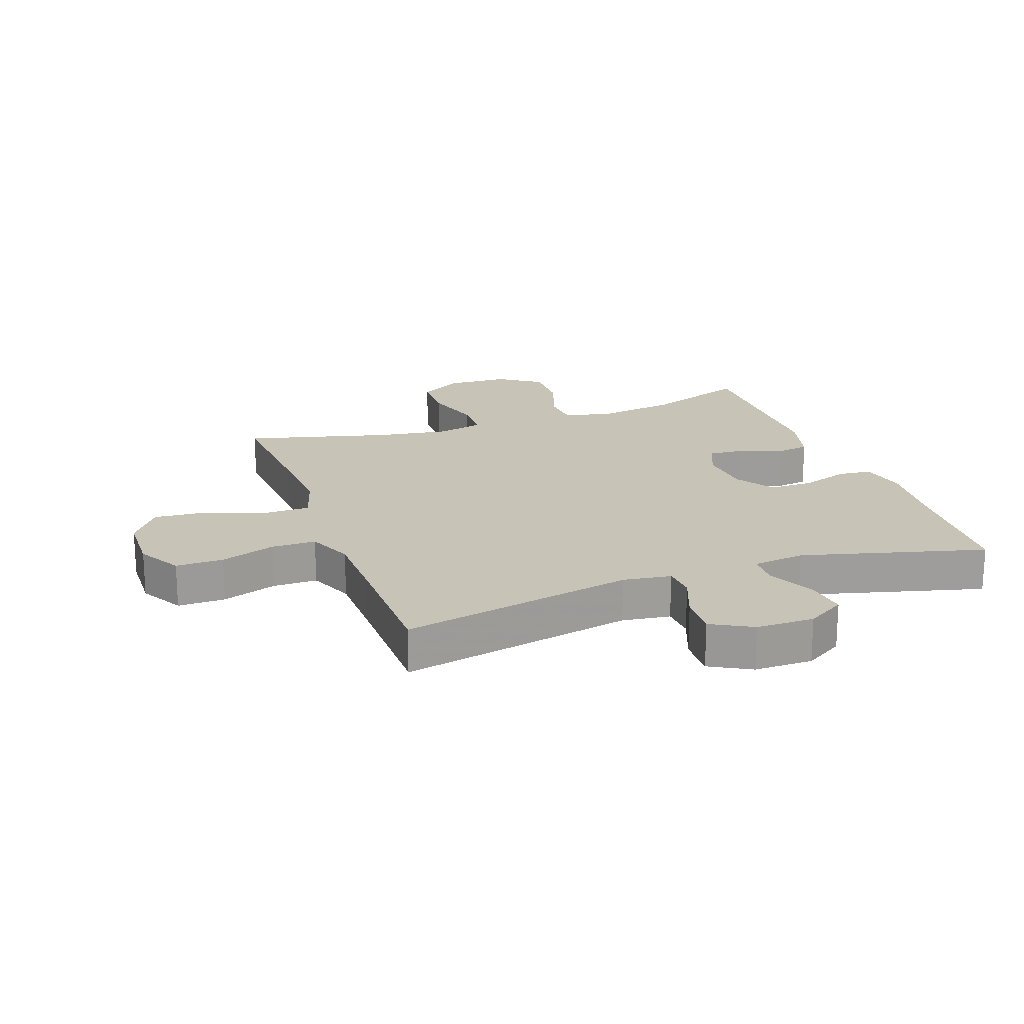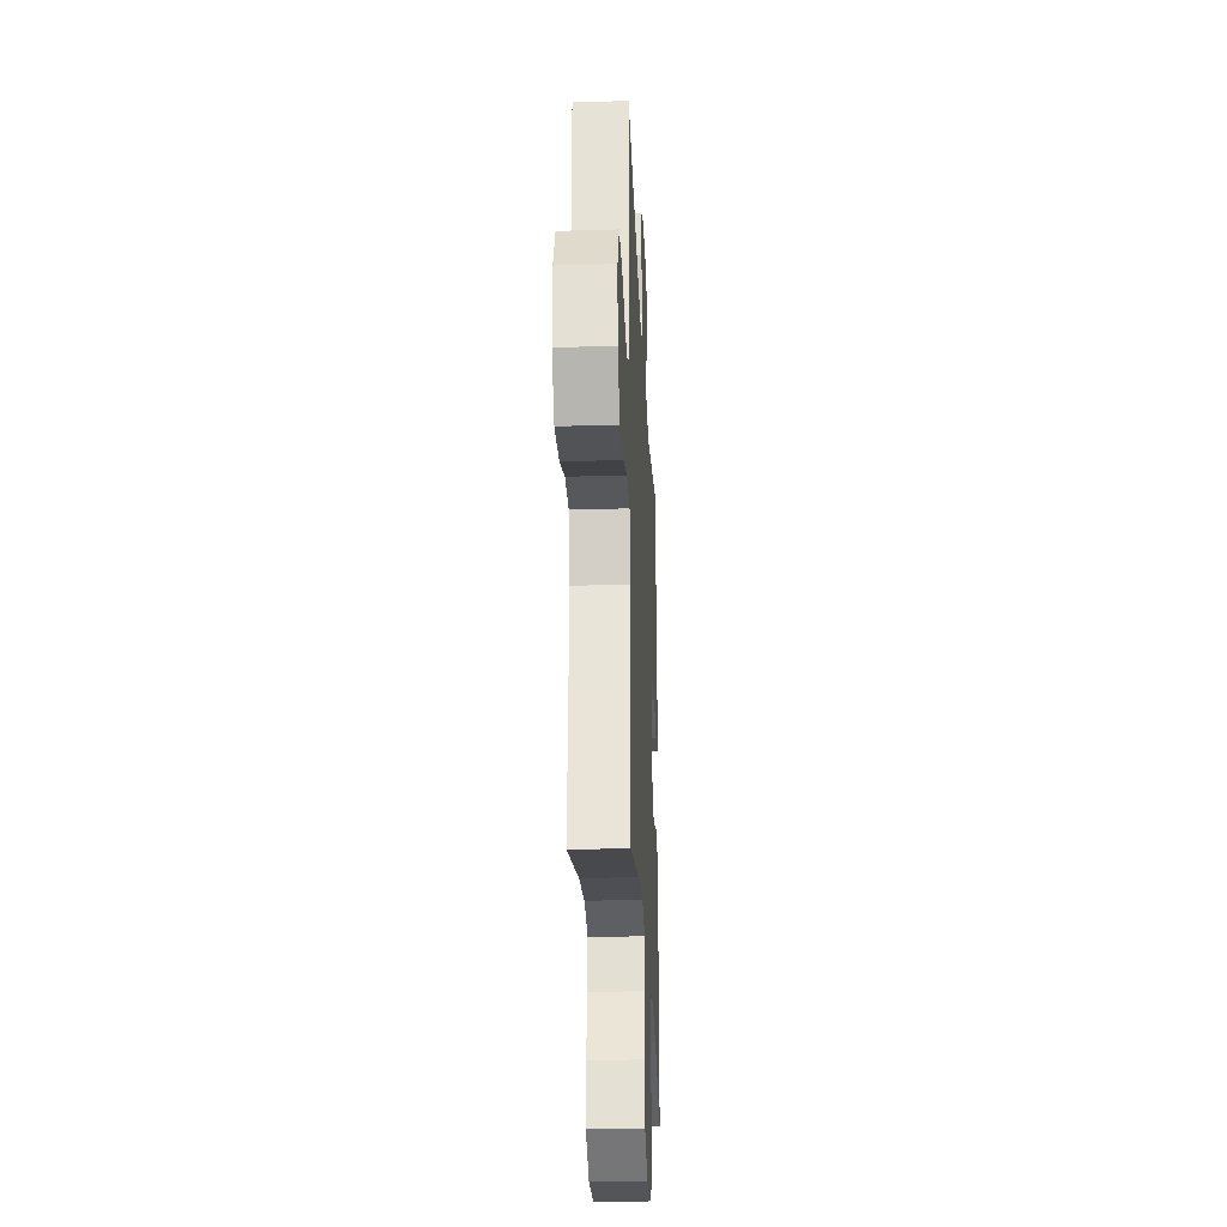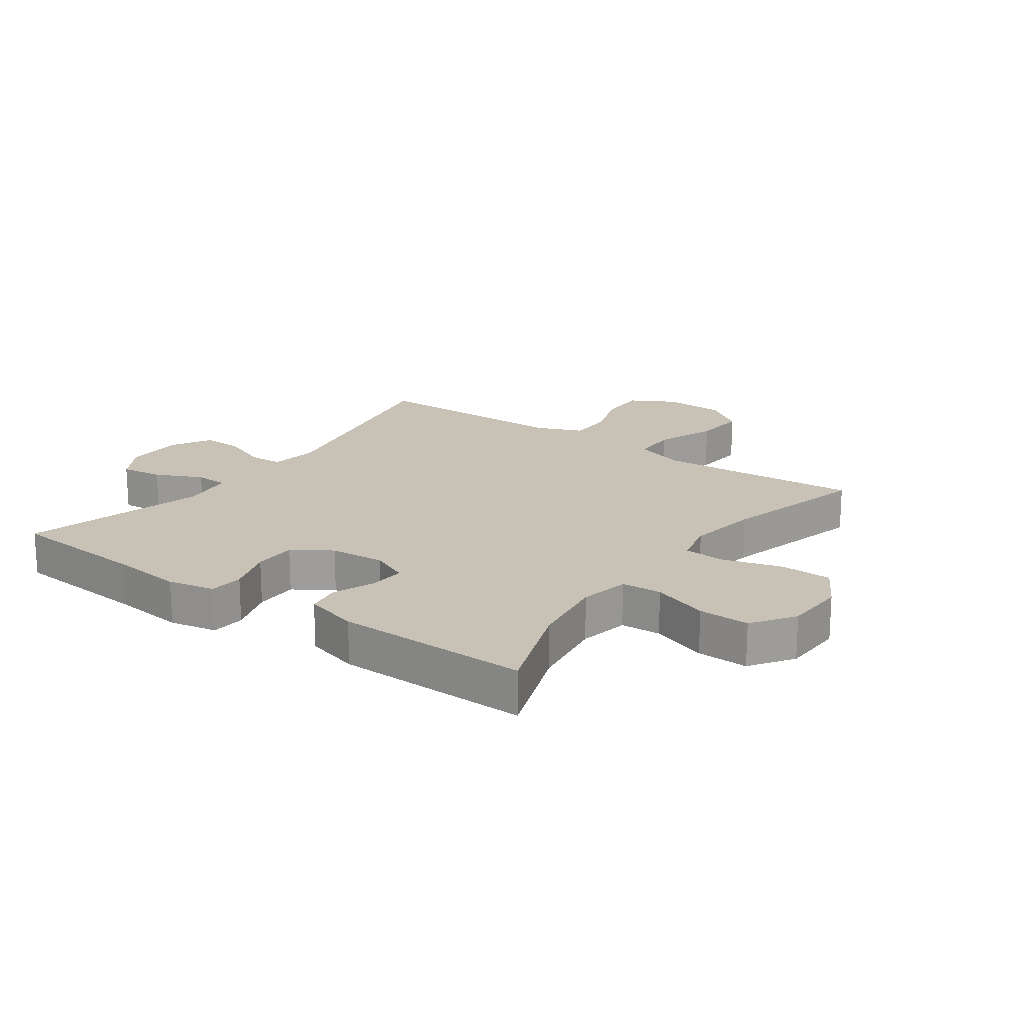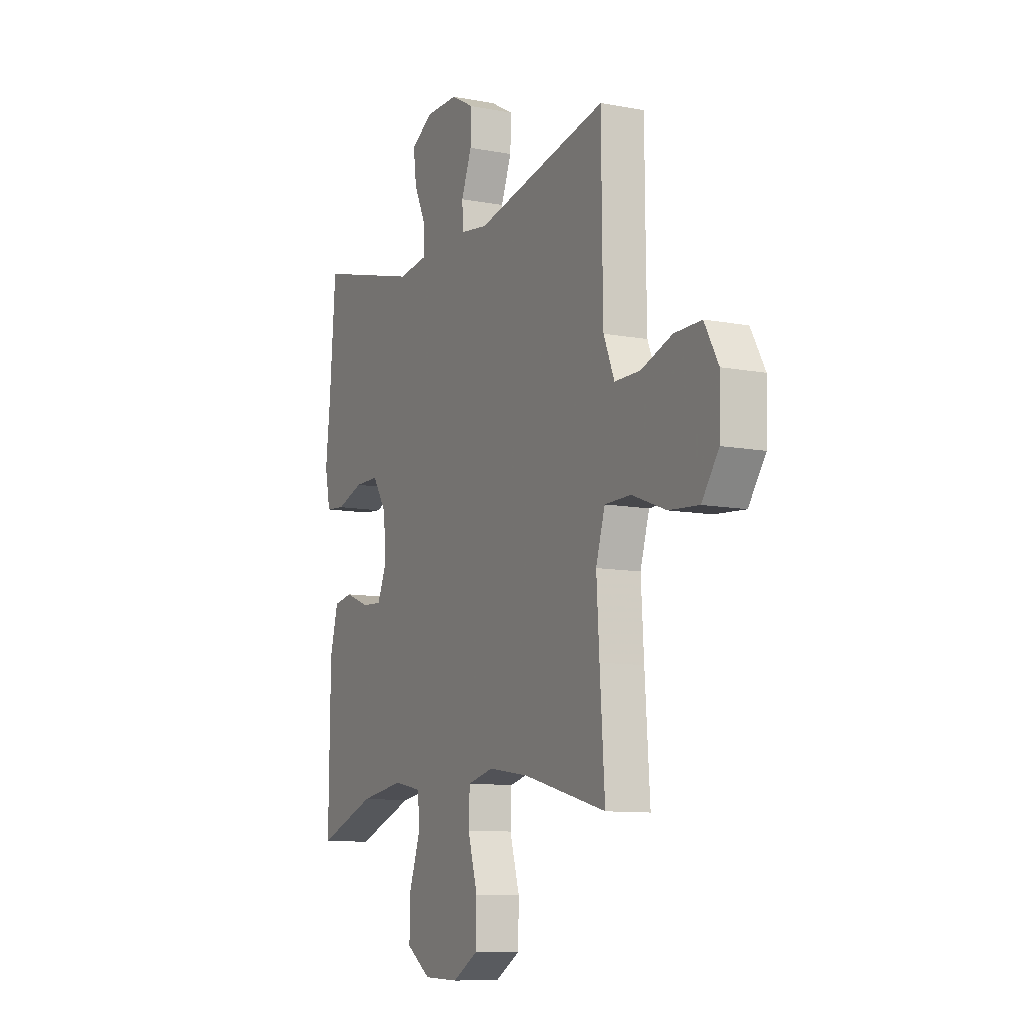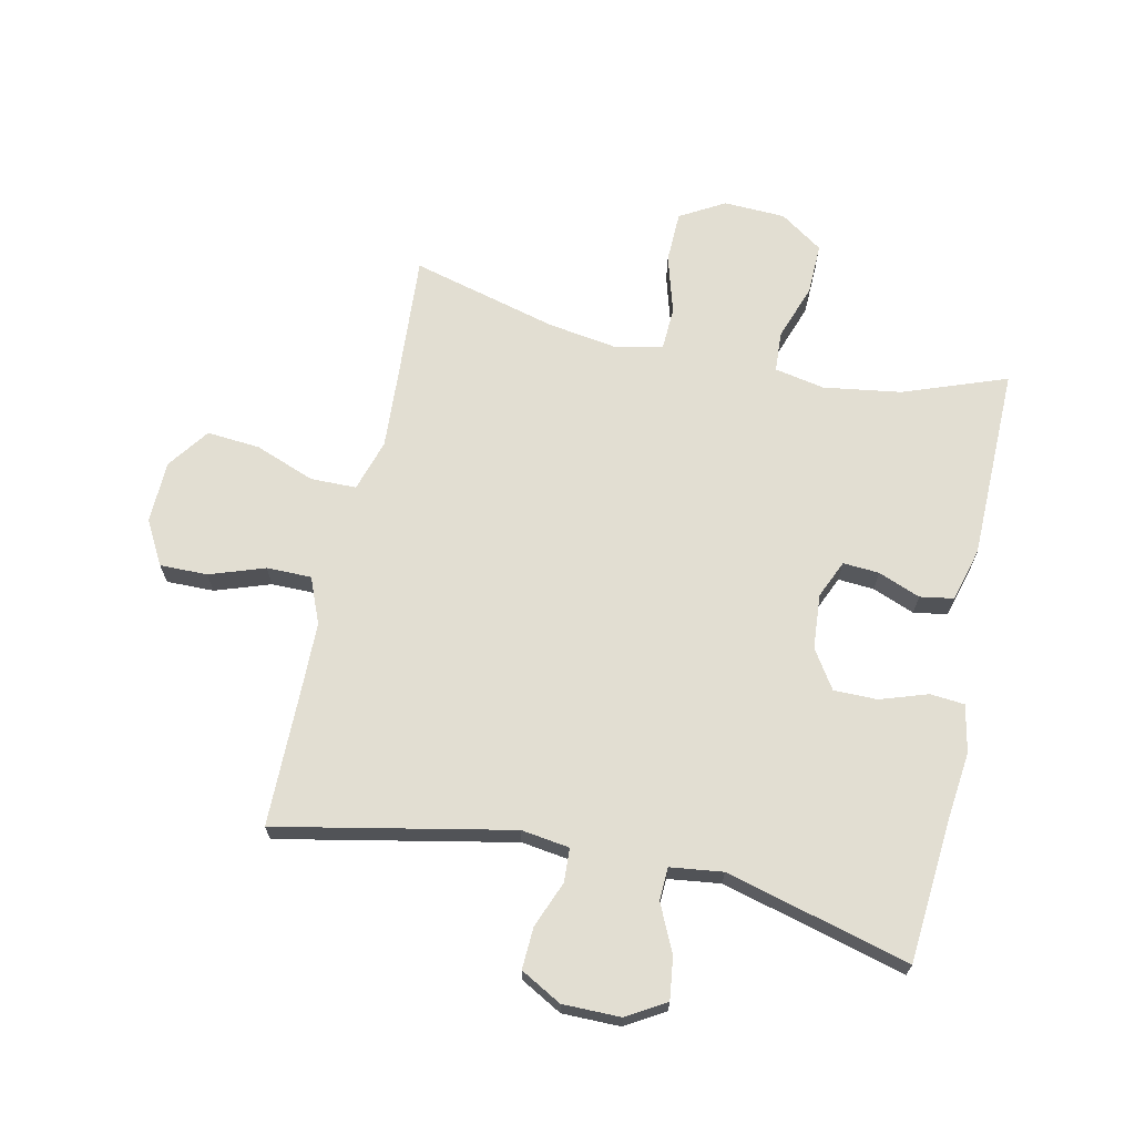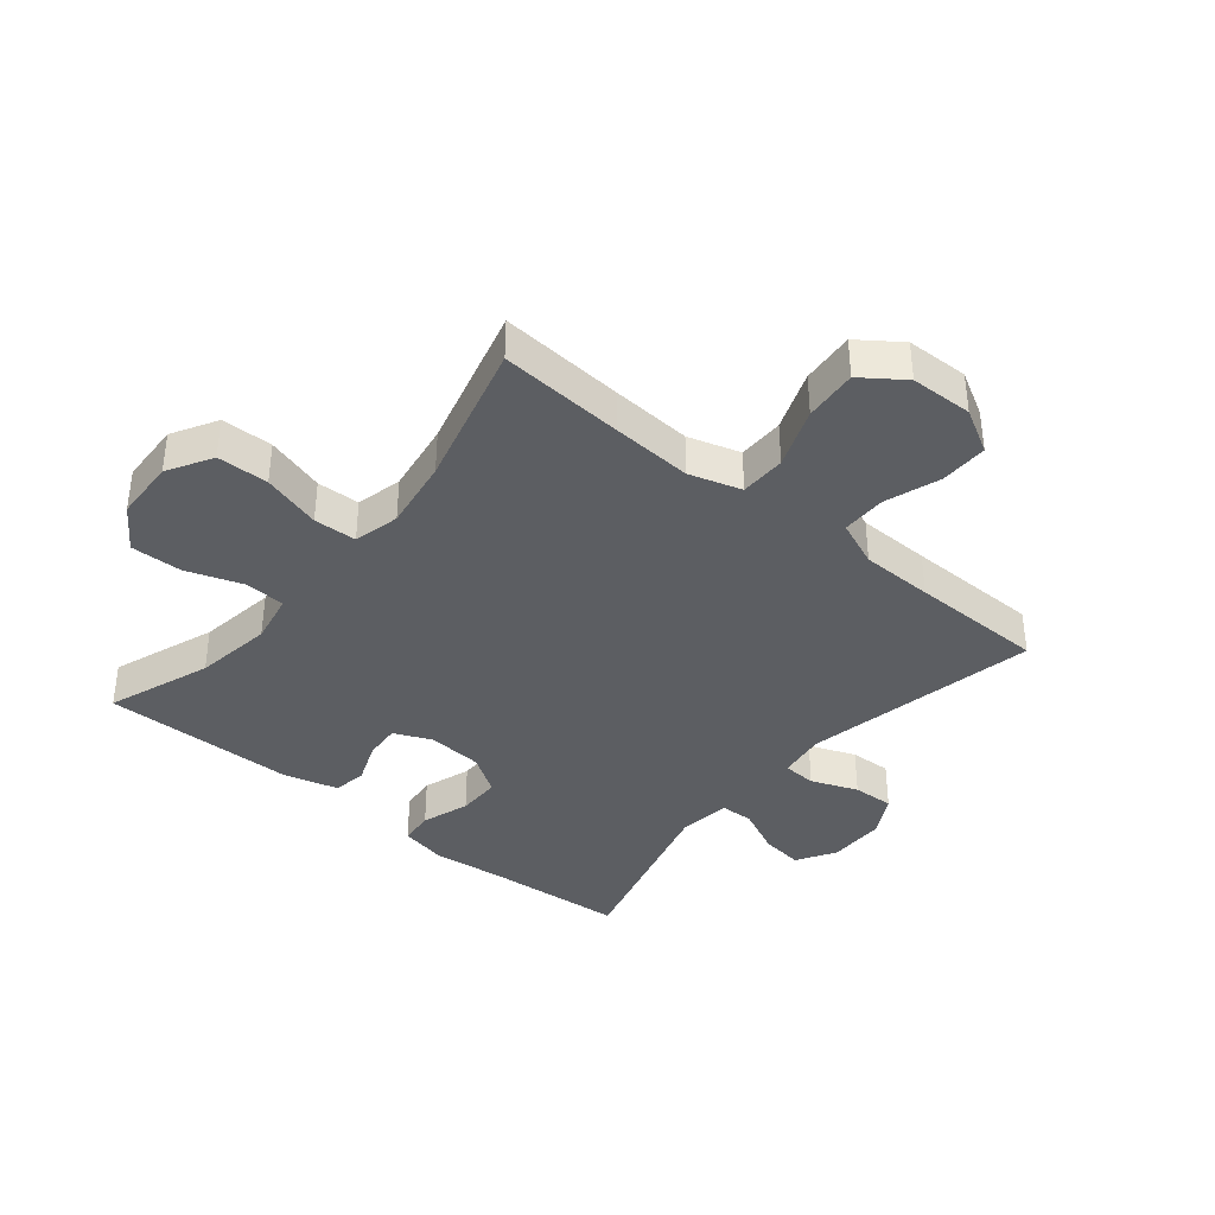
<metadata>
{"format":"obj","ext":"obj","renderer":"f3d","projection":"perspective","resolution":1024,"background":"white","views":[{"elev":19.8,"azim":-19.8,"up":"+Y"},{"elev":-27.1,"azim":-87.4,"up":"+Z"},{"elev":19.0,"azim":125.6,"up":"+Y"},{"elev":-10.1,"azim":-116.1,"up":"+Z"},{"elev":67.8,"azim":12.3,"up":"+Y"},{"elev":-38.2,"azim":-129.5,"up":"+Y"}]}
</metadata>
<code>
v 0.5 0.07 0.5
v 0.518 0.07 0.271
v 0.531 0.07 0.154
v 0.515 0.07 0.077
v 0.459 0.07 0.072
v 0.381 0.07 0.098
v 0.31 0.07 0.098
v 0.269 0.07 0.035
v 0.262 0.07 -0.055
v 0.289 0.07 -0.117
v 0.348 0.07 -0.113
v 0.417 0.07 -0.086
v 0.472 0.07 -0.095
v 0.496 0.07 -0.183
v 0.5 0.07 -0.5
v 0.331 0.07 -0.438
v 0.204 0.07 -0.419
v 0.122 0.07 -0.435
v 0.118 0.07 -0.501
v 0.15 0.07 -0.593
v 0.152 0.07 -0.677
v 0.082 0.07 -0.725
v -0.019 0.07 -0.729
v -0.092 0.07 -0.687
v -0.094 0.07 -0.603
v -0.066 0.07 -0.507
v -0.069 0.07 -0.437
v -0.144 0.07 -0.419
v -0.261 0.07 -0.437
v -0.5 0.07 -0.5
v -0.486 0.07 -0.297
v -0.478 0.07 -0.165
v -0.504 0.07 -0.08
v -0.579 0.07 -0.079
v -0.677 0.07 -0.116
v -0.764 0.07 -0.123
v -0.813 0.07 -0.055
v -0.816 0.07 0.047
v -0.776 0.07 0.119
v -0.698 0.07 0.118
v -0.608 0.07 0.087
v -0.535 0.07 0.087
v -0.504 0.07 0.162
v -0.502 0.07 0.28
v -0.5 0.07 0.5
v -0.117 0.07 0.422
v -0.038 0.07 0.433
v -0.035 0.07 0.488
v -0.065 0.07 0.564
v -0.068 0.07 0.632
v -0.001 0.07 0.669
v 0.094 0.07 0.669
v 0.157 0.07 0.631
v 0.148 0.07 0.562
v 0.112 0.07 0.485
v 0.114 0.07 0.431
v 0.2 0.07 0.42
v 0.5 0 0.5
v 0.518 0 0.271
v 0.531 0 0.154
v 0.515 0 0.077
v 0.459 0 0.072
v 0.381 0 0.098
v 0.31 0 0.098
v 0.269 0 0.035
v 0.262 0 -0.055
v 0.289 0 -0.117
v 0.348 0 -0.113
v 0.417 0 -0.086
v 0.472 0 -0.095
v 0.496 0 -0.183
v 0.5 0 -0.5
v 0.331 0 -0.438
v 0.204 0 -0.419
v 0.122 0 -0.435
v 0.118 0 -0.501
v 0.15 0 -0.593
v 0.152 0 -0.677
v 0.082 0 -0.725
v -0.019 0 -0.729
v -0.092 0 -0.687
v -0.094 0 -0.603
v -0.066 0 -0.507
v -0.069 0 -0.437
v -0.144 0 -0.419
v -0.261 0 -0.437
v -0.5 0 -0.5
v -0.486 0 -0.297
v -0.478 0 -0.165
v -0.504 0 -0.08
v -0.579 0 -0.079
v -0.677 0 -0.116
v -0.764 0 -0.123
v -0.813 0 -0.055
v -0.816 0 0.047
v -0.776 0 0.119
v -0.698 0 0.118
v -0.608 0 0.087
v -0.535 0 0.087
v -0.504 0 0.162
v -0.502 0 0.28
v -0.5 0 0.5
v -0.117 0 0.422
v -0.038 0 0.433
v -0.035 0 0.488
v -0.065 0 0.564
v -0.068 0 0.632
v -0.001 0 0.669
v 0.094 0 0.669
v 0.157 0 0.631
v 0.148 0 0.562
v 0.112 0 0.485
v 0.114 0 0.431
v 0.2 0 0.42
f 52 53 54 55
f 52 55 56
f 51 52 56
f 48 49 50 51
f 47 48 51 56
f 46 47 56 57
f 44 45 46
f 43 44 46 57
f 38 39 40 41
f 38 41 42
f 37 38 42
f 34 35 36 37
f 33 34 37 42
f 32 33 42 43
f 29 30 31
f 28 29 31 32
f 27 28 32 43
f 23 24 25 26
f 23 26 27
f 22 23 27
f 19 20 21 22
f 18 19 22 27
f 17 18 27 43
f 13 14 15 16
f 11 12 13 16
f 10 11 16 17
f 9 10 17 43
f 3 4 5 6
f 2 3 6 7
f 1 2 7
f 57 1 7 8
f 8 9 43 57
f 112 111 110 109
f 113 112 109
f 113 109 108
f 108 107 106 105
f 113 108 105 104
f 114 113 104 103
f 103 102 101
f 114 103 101 100
f 98 97 96 95
f 99 98 95
f 99 95 94
f 94 93 92 91
f 99 94 91 90
f 100 99 90 89
f 88 87 86
f 89 88 86 85
f 100 89 85 84
f 83 82 81 80
f 84 83 80
f 84 80 79
f 79 78 77 76
f 84 79 76 75
f 100 84 75 74
f 73 72 71 70
f 73 70 69 68
f 74 73 68 67
f 100 74 67 66
f 63 62 61 60
f 64 63 60 59
f 64 59 58
f 65 64 58 114
f 114 100 66 65
f 1 58 59 2
f 2 59 60 3
f 3 60 61 4
f 4 61 62 5
f 5 62 63 6
f 6 63 64 7
f 7 64 65 8
f 8 65 66 9
f 9 66 67 10
f 10 67 68 11
f 11 68 69 12
f 12 69 70 13
f 13 70 71 14
f 14 71 72 15
f 15 72 73 16
f 16 73 74 17
f 17 74 75 18
f 18 75 76 19
f 19 76 77 20
f 20 77 78 21
f 21 78 79 22
f 22 79 80 23
f 23 80 81 24
f 24 81 82 25
f 25 82 83 26
f 26 83 84 27
f 27 84 85 28
f 28 85 86 29
f 29 86 87 30
f 30 87 88 31
f 31 88 89 32
f 32 89 90 33
f 33 90 91 34
f 34 91 92 35
f 35 92 93 36
f 36 93 94 37
f 37 94 95 38
f 38 95 96 39
f 39 96 97 40
f 40 97 98 41
f 41 98 99 42
f 42 99 100 43
f 43 100 101 44
f 44 101 102 45
f 45 102 103 46
f 46 103 104 47
f 47 104 105 48
f 48 105 106 49
f 49 106 107 50
f 50 107 108 51
f 51 108 109 52
f 52 109 110 53
f 53 110 111 54
f 54 111 112 55
f 55 112 113 56
f 56 113 114 57
f 57 114 58 1

</code>
